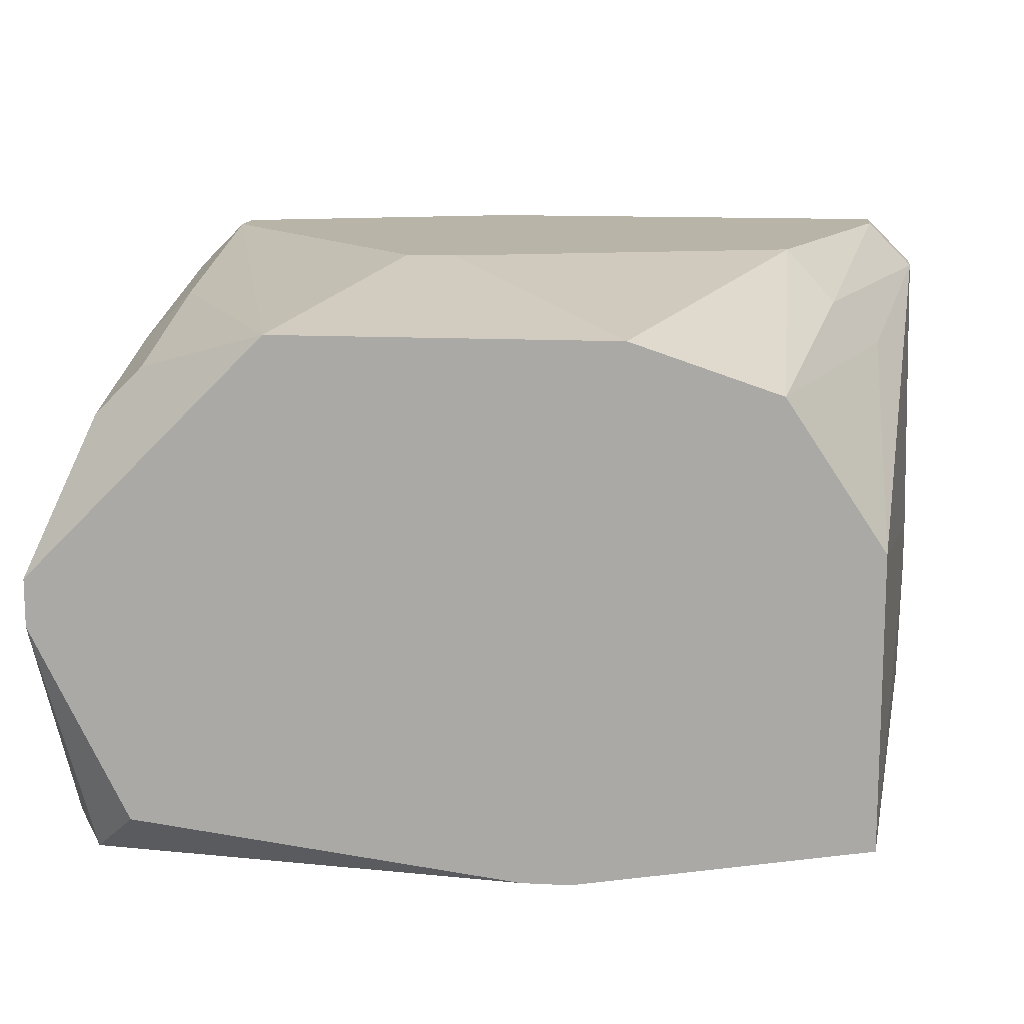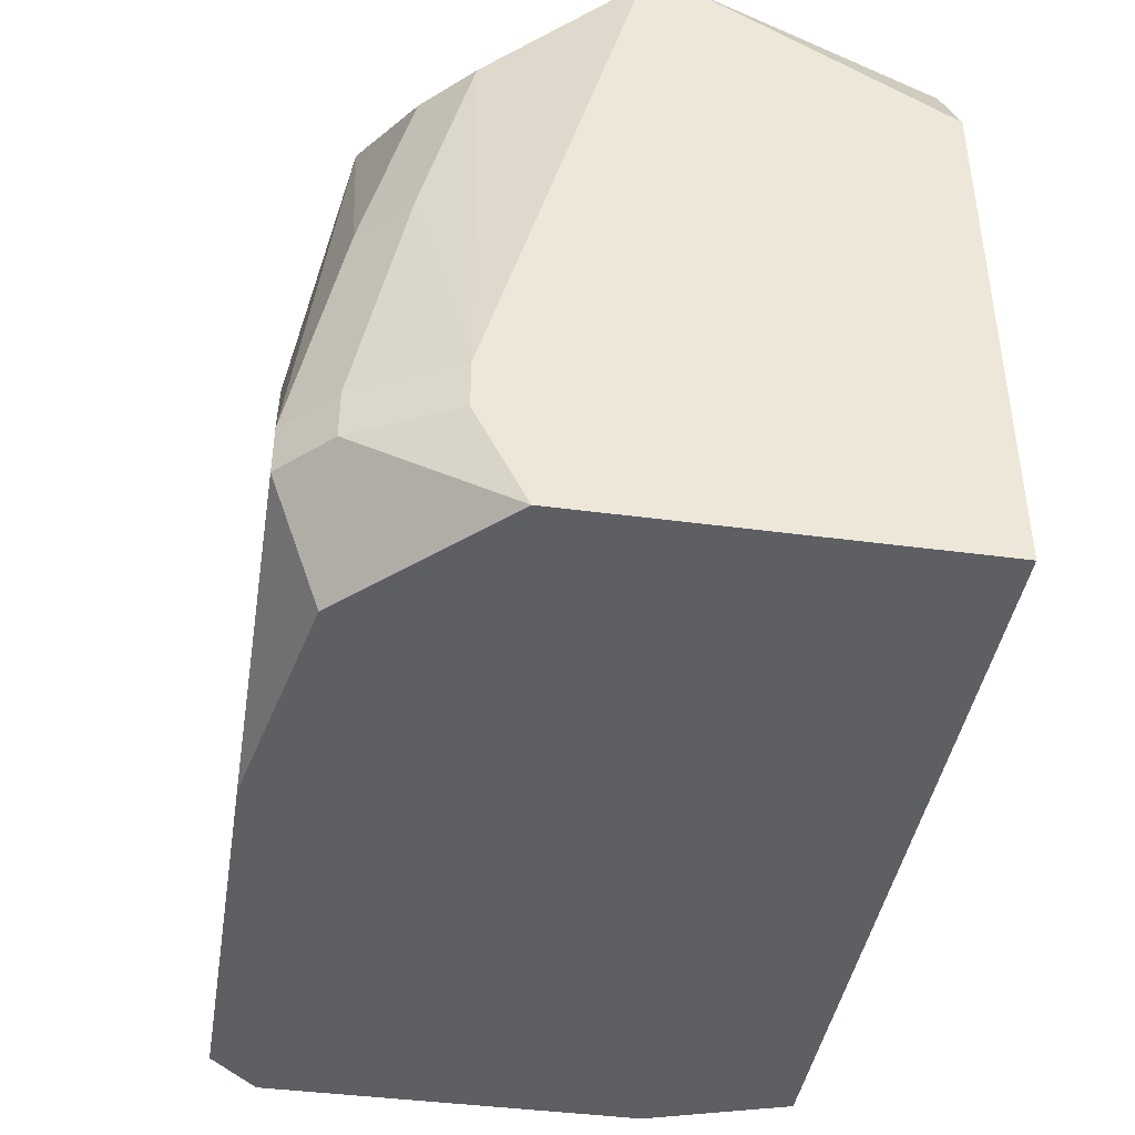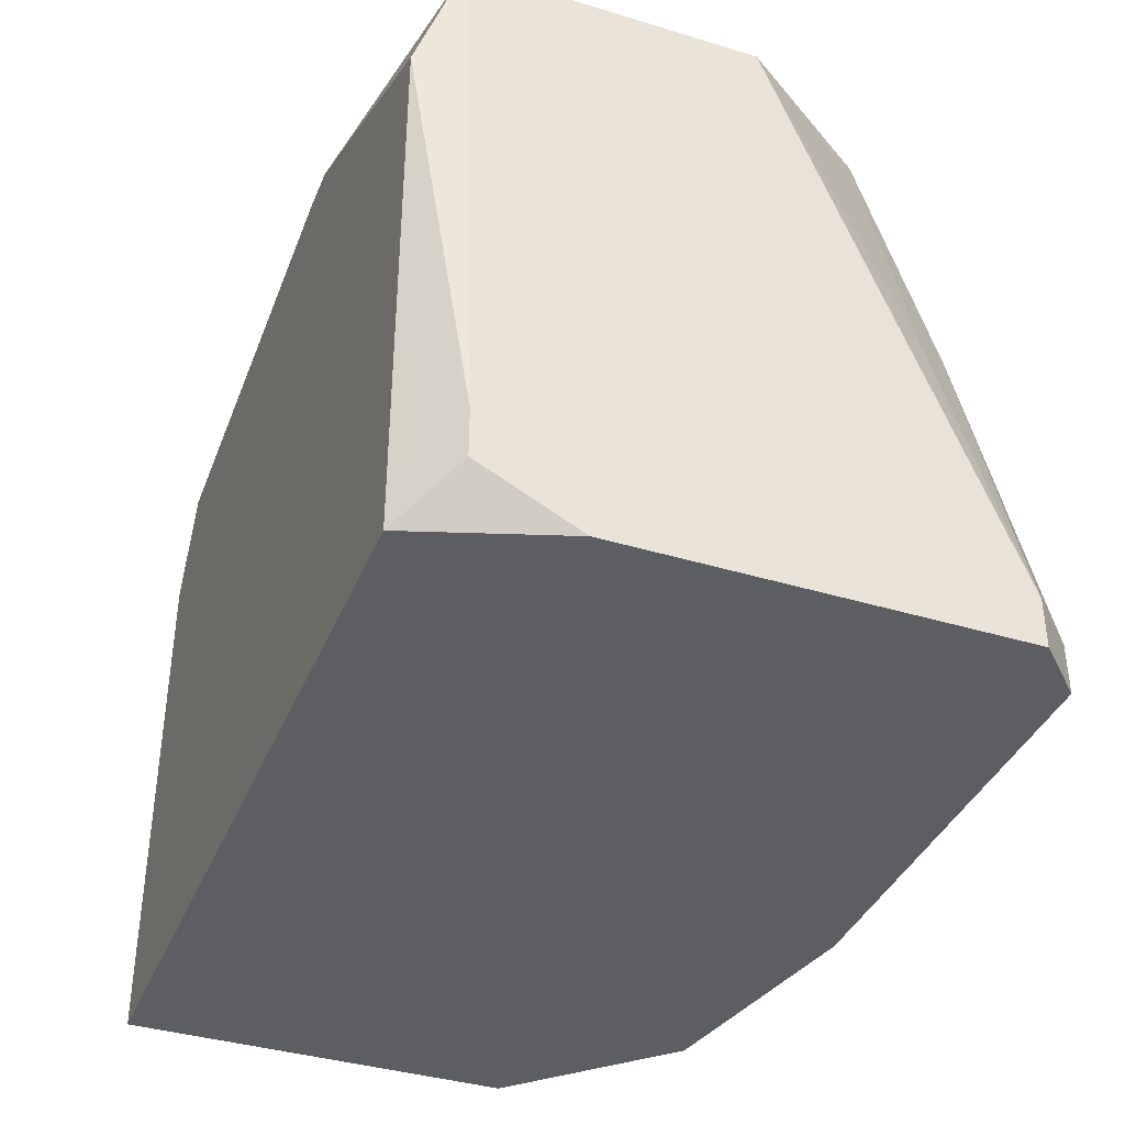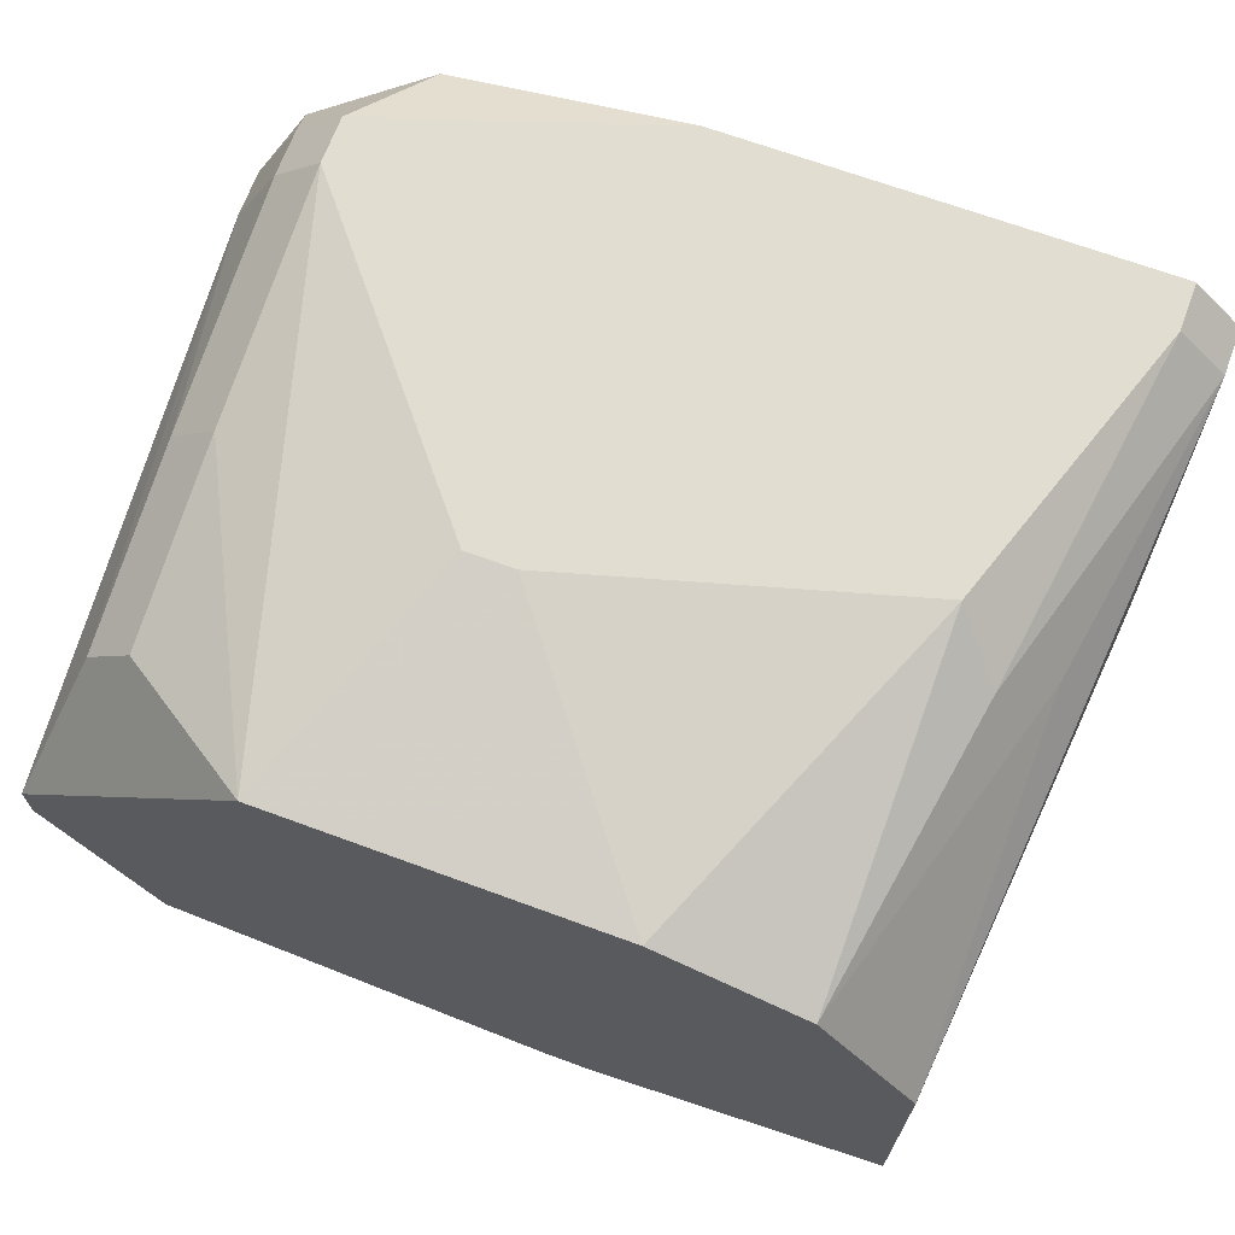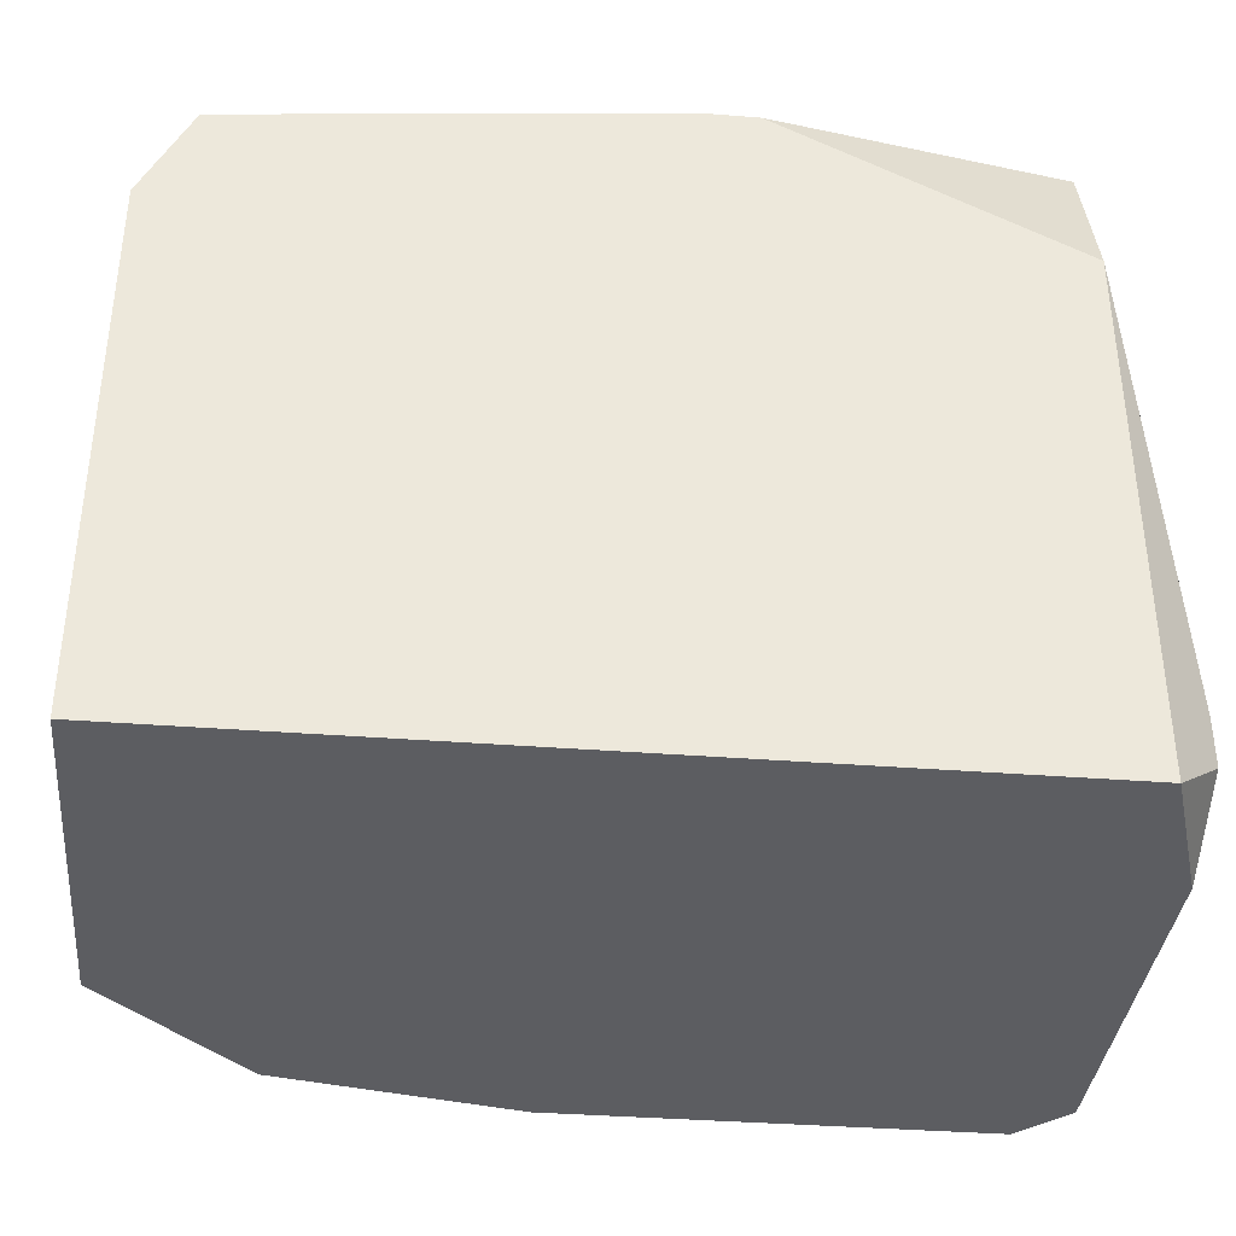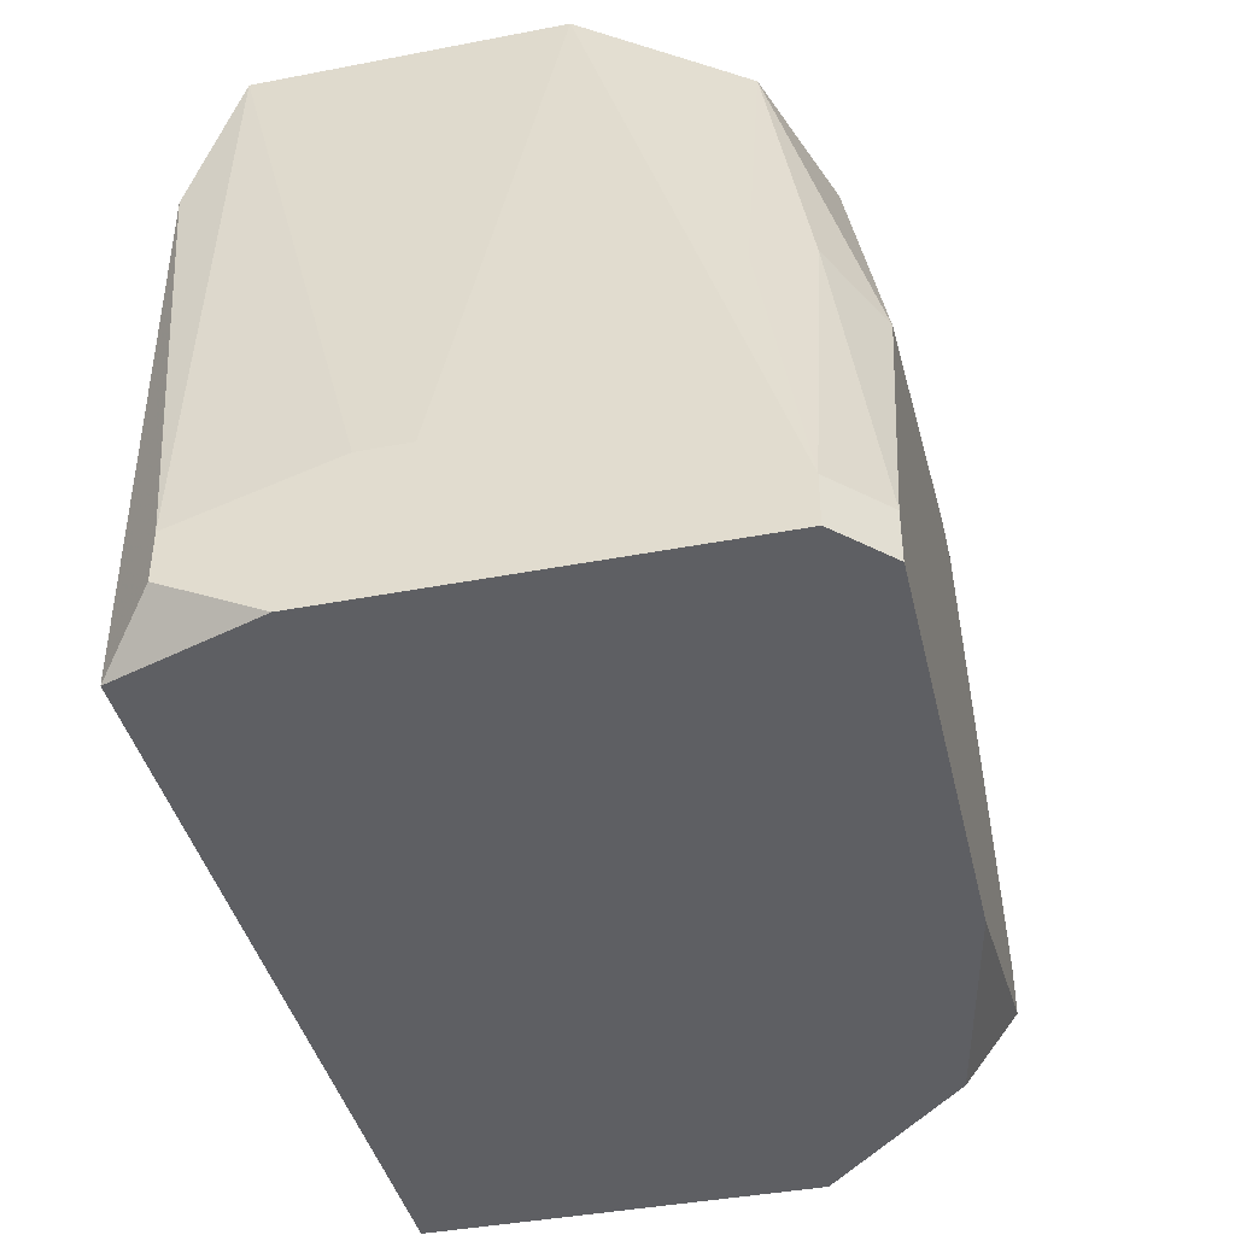
<metadata>
{"format":"obj","ext":"obj","renderer":"f3d","projection":"perspective","resolution":1024,"background":"white","views":[{"elev":13.1,"azim":6.7,"up":"+Y"},{"elev":-42.0,"azim":-99.1,"up":"+Z"},{"elev":-38.4,"azim":69.0,"up":"+Z"},{"elev":68.4,"azim":20.2,"up":"+Y"},{"elev":-36.8,"azim":-5.8,"up":"+Z"},{"elev":-41.3,"azim":103.1,"up":"+Z"}]}
</metadata>
<code>
v -0.04234 -0.009987 -0.2123
v 0.00131 0.01669 -0.2099
v 0.00131 0.01669 -0.2123
v 0.00131 0.002139 -0.205
v 0.00131 -0.000286 -0.205
v 0.00131 -0.002711 -0.2123
v 0.00131 -0.007562 -0.2074
v 0.00131 -0.007562 -0.2099
v -0.001116 0.01912 -0.2099
v -0.001116 0.01912 -0.2123
v -0.001116 0.01427 -0.1953
v -0.001116 0.00699 -0.1783
v -0.001116 -0.007562 -0.1783
v -0.001116 -0.009987 -0.1856
v -0.001116 -0.009987 -0.2123
v -0.003541 0.01669 -0.1929
v -0.005966 0.01912 -0.1953
v -0.005966 0.01427 -0.1783
v -0.01324 0.01669 -0.1783
v -0.01567 -0.009987 -0.1783
v -0.04234 -0.009987 -0.1856
v -0.01809 -0.009987 -0.1783
v -0.02294 0.01912 -0.2123
v -0.02537 0.01912 -0.1905
v -0.02294 0.01912 -0.1905
v -0.03022 0.01669 -0.1783
v -0.03507 0.01669 -0.2123
v -0.03749 0.01912 -0.205
v -0.03749 0.01912 -0.2074
v -0.03749 0.01669 -0.1929
v -0.03749 0.01427 -0.1832
v -0.03749 -0.007562 -0.1783
v -0.03992 0.01669 -0.205
v -0.03992 0.01669 -0.2074
v -0.03992 0.01427 -0.1929
v -0.03992 0.01184 -0.1832
v -0.03992 -0.009987 -0.1808
v -0.04234 0.01184 -0.205
v -0.04234 0.01184 -0.2074
v -0.04234 0.009415 -0.2123
v -0.04234 0.004564 -0.1783
v -0.04234 0.002139 -0.1783
f 32 42 37
f 21 37 42
f 18 17 19
f 20 14 13
f 23 27 29
f 28 26 24
f 34 33 28
f 34 28 29
f 34 29 27
f 34 27 40
f 34 40 39
f 25 24 26
f 25 26 19
f 25 19 17
f 6 8 15
f 6 15 1
f 6 1 40
f 6 40 27
f 6 27 23
f 6 23 10
f 6 10 3
f 22 32 37
f 22 37 21
f 22 21 1
f 22 1 15
f 22 15 14
f 22 14 20
f 38 33 34
f 38 34 39
f 11 2 18
f 11 18 12
f 11 12 2
f 9 2 3
f 9 3 10
f 9 10 23
f 9 23 29
f 9 29 28
f 9 28 24
f 9 24 25
f 9 25 17
f 41 36 38
f 41 38 39
f 41 39 40
f 41 40 1
f 41 1 21
f 41 21 42
f 41 42 32
f 41 32 22
f 41 22 20
f 41 20 13
f 41 13 12
f 41 12 18
f 41 18 19
f 41 19 26
f 31 36 41
f 31 41 26
f 4 2 12
f 4 12 13
f 4 13 5
f 7 5 13
f 7 13 14
f 7 14 15
f 7 15 8
f 7 8 6
f 7 6 3
f 7 3 2
f 7 2 4
f 7 4 5
f 16 9 17
f 16 17 18
f 16 18 2
f 16 2 9
f 30 31 26
f 30 26 28
f 35 30 28
f 35 28 33
f 35 33 38
f 35 38 36
f 35 36 31
f 35 31 30

</code>
